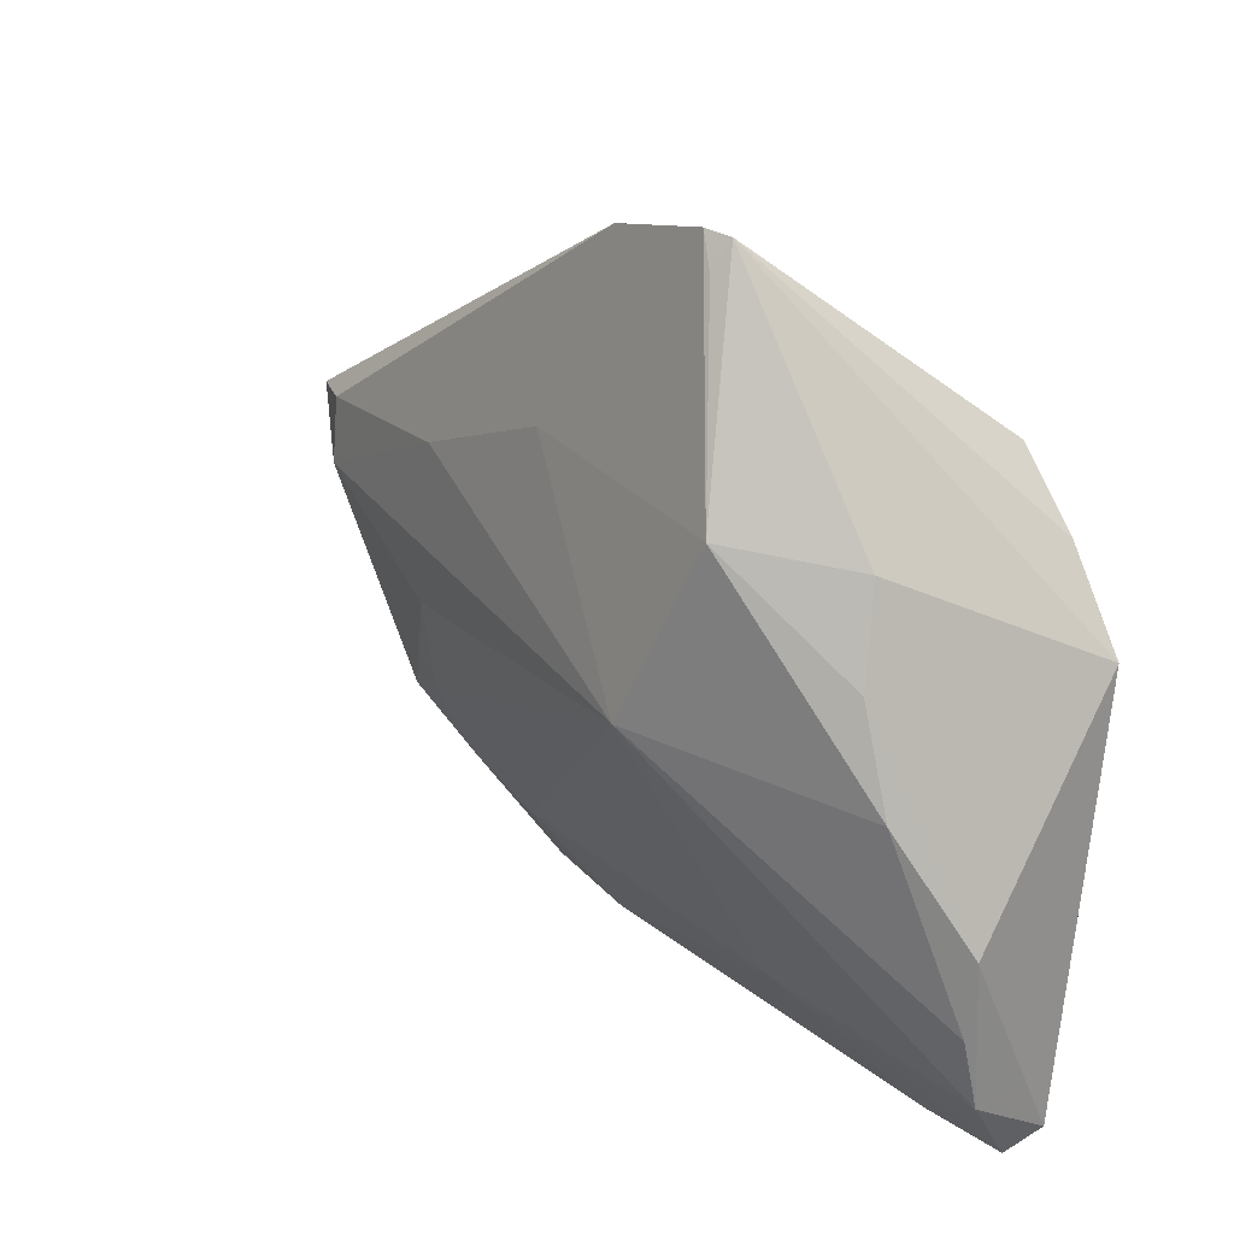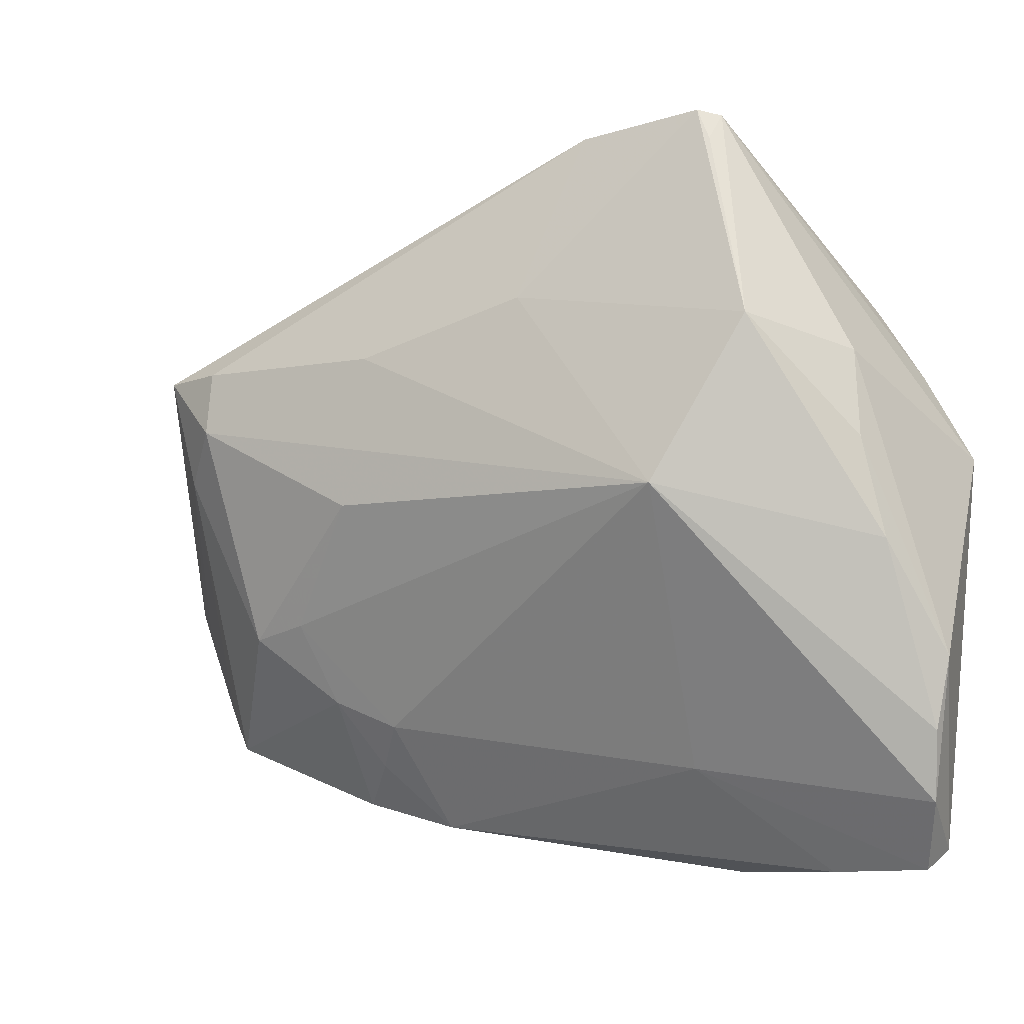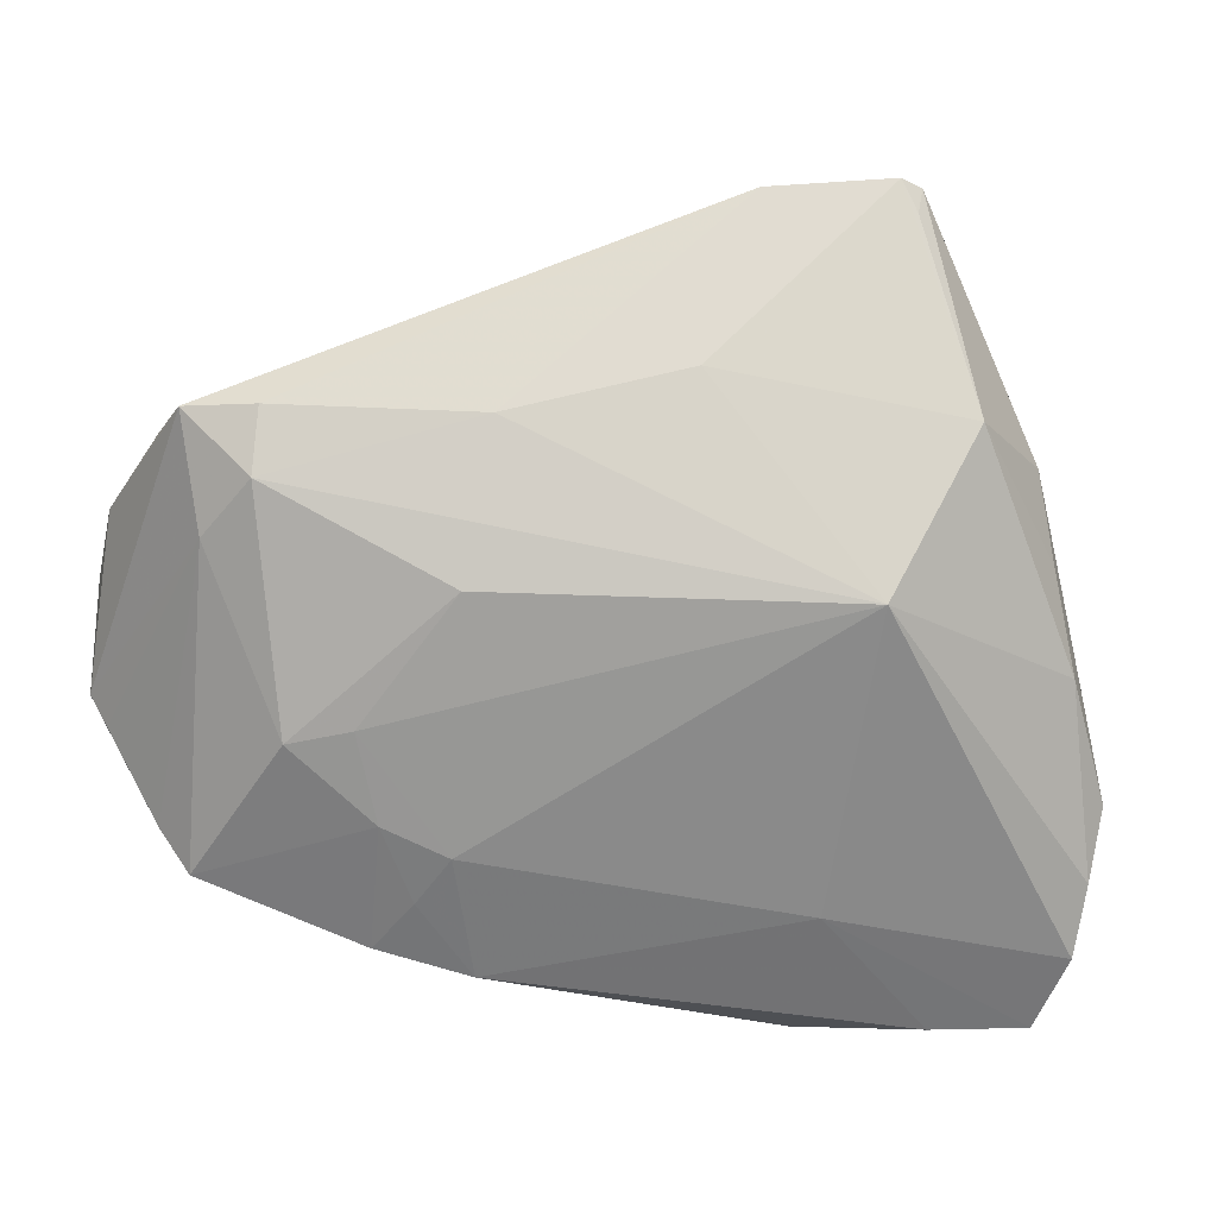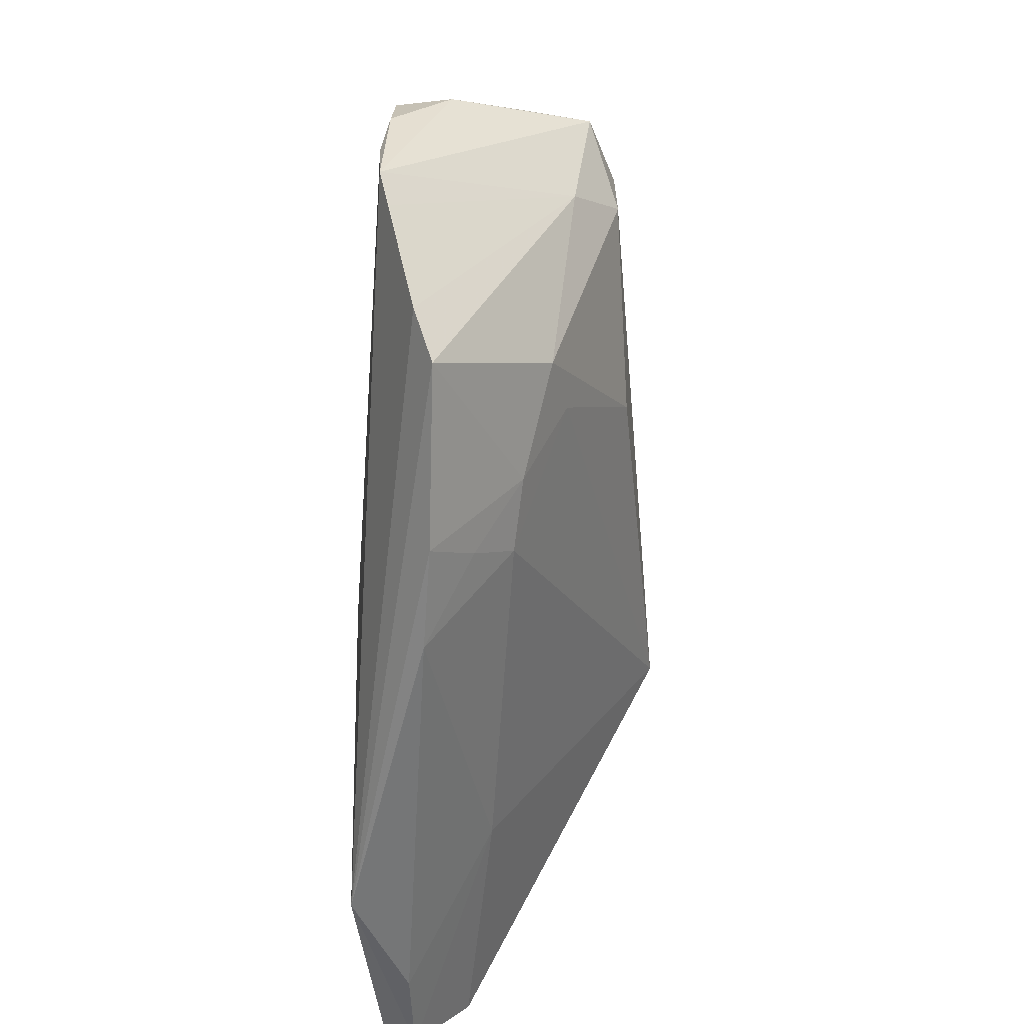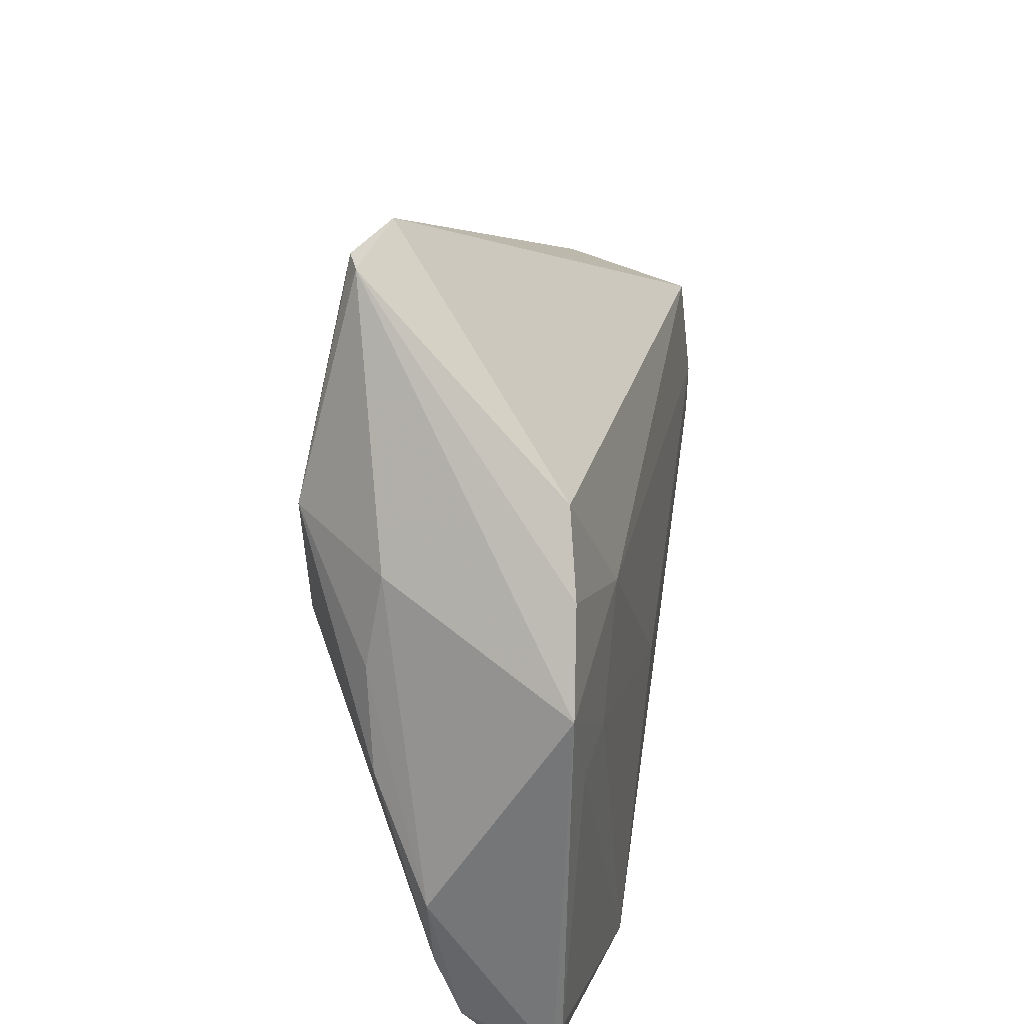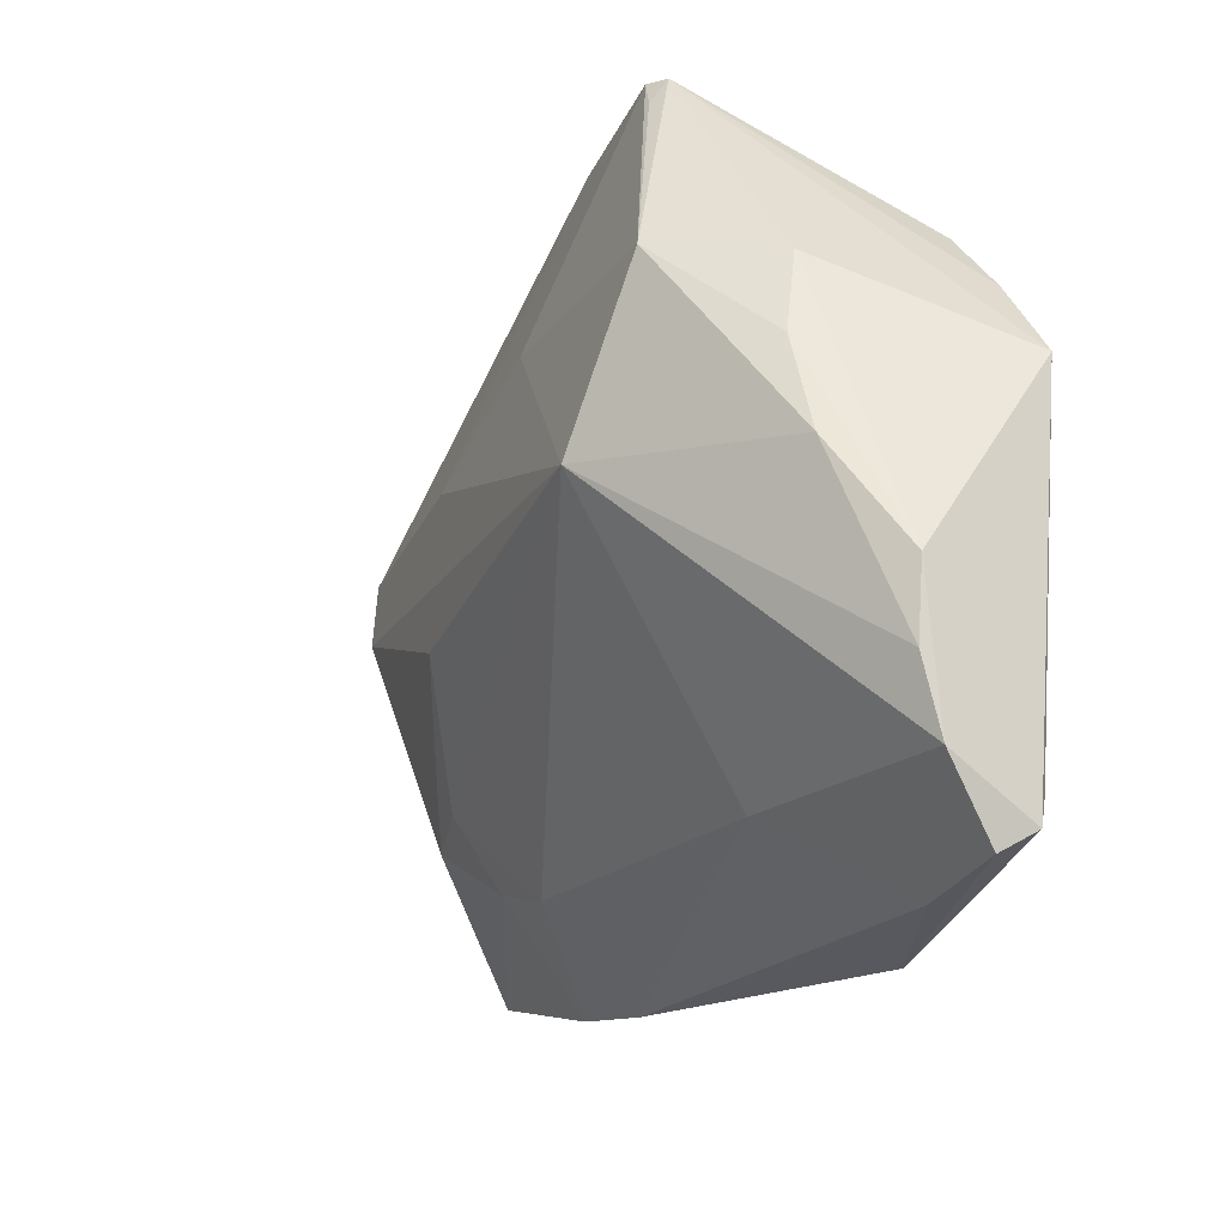
<metadata>
{"format":"obj","ext":"obj","renderer":"f3d","projection":"perspective","resolution":1024,"background":"white","views":[{"elev":15.9,"azim":-125.0,"up":"+Y"},{"elev":-9.8,"azim":-155.2,"up":"+Y"},{"elev":-6.7,"azim":172.0,"up":"+Y"},{"elev":-50.2,"azim":89.4,"up":"+Y"},{"elev":27.5,"azim":-78.1,"up":"+Y"},{"elev":-29.1,"azim":-117.0,"up":"+Y"}]}
</metadata>
<code>
v -0.05111 0.01697 -0.004803
v 0.04826 -0.03117 0.009679
v -0.05735 -0.0411 0.005618
v -0.02573 -0.03621 0.002413
v -0.04356 -0.004552 0.02065
v 0.02992 -0.01525 -0.006647
v -0.05599 -0.04682 0.01702
v 0.05249 0.01943 -0.001345
v 0.05201 -0.02551 0.012
v 0.01862 -0.0001589 -0.01523
v -0.002797 -0.01786 0.02065
v 0.01827 -0.02946 -5.982e-05
v 0.05837 0.01185 0.008261
v 0.0568 0.01291 0.01541
v -0.05537 -0.04263 0.01817
v 0.01448 -0.04319 0.0108
v 0.02219 -0.03457 0.004806
v 0.01512 0.01999 -0.01593
v -0.03502 0.01075 0.02052
v -0.0586 -0.03211 0.002516
v 0.06055 -0.009514 0.0164
v -0.03282 0.04976 -0.01256
v 0.05972 0.004492 0.01568
v 0.04195 0.01236 -0.01356
v 0.02693 -0.03972 0.01005
v -0.06055 0.005964 0.02
v -0.06055 -0.02269 0.002232
v -0.03466 0.04545 -0.01308
v -0.03574 0.04898 -0.0111
v 0.04124 0.0208 -0.01334
v -0.02558 -0.04953 0.02065
v 0.03791 -0.01671 -0.004618
v -0.05484 -0.008116 -0.005477
v 0.04759 0.006284 -0.007587
v 0.05013 0.02093 -0.009798
v -0.02854 -0.00151 -0.02065
v -0.04078 0.02004 -0.01788
v -0.05424 0.01789 0.01892
v -0.01623 0.04829 -0.01168
v -0.0485 0.02741 0.01699
v 0.0584 -0.01349 0.01518
v -0.05223 0.005052 -0.006767
v -0.05447 -0.005752 0.02026
v -0.05419 -0.04955 0.01279
v -0.008279 0.02595 -0.01636
v 0.02679 -0.02579 -0.00113
v -0.04124 -0.04976 0.01341
v 0.05918 -0.002158 0.01672
f 27 26 1
f 11 31 21
f 7 26 27
f 31 11 5
f 48 11 21
f 26 7 15
f 15 7 31
f 31 7 44
f 21 31 9
f 31 2 9
f 29 1 26
f 29 37 1
f 14 40 19
f 26 5 19
f 19 5 11
f 19 48 14
f 11 48 19
f 22 29 39
f 39 40 14
f 39 29 40
f 22 39 45
f 45 37 22
f 36 37 45
f 21 35 13
f 27 1 42
f 1 37 42
f 33 37 36
f 27 42 33
f 33 42 37
f 26 15 43
f 43 15 31
f 43 5 26
f 31 5 43
f 27 33 20
f 20 33 36
f 21 9 41
f 34 9 2
f 34 35 21
f 34 41 9
f 21 41 34
f 22 37 28
f 28 29 22
f 37 29 28
f 26 19 38
f 38 19 40
f 38 29 26
f 40 29 38
f 8 39 14
f 35 39 8
f 14 13 8
f 8 13 35
f 30 39 35
f 21 13 23
f 23 13 14
f 23 48 21
f 14 48 23
f 3 20 36
f 3 44 7
f 3 7 27
f 27 20 3
f 31 44 47
f 47 16 31
f 18 45 39
f 39 30 18
f 36 45 18
f 10 36 24
f 36 18 24
f 24 18 30
f 35 34 24
f 24 30 35
f 2 46 32
f 32 34 2
f 32 24 34
f 10 24 32
f 25 46 2
f 25 2 31
f 31 16 25
f 16 47 4
f 4 12 16
f 44 3 4
f 4 47 44
f 4 3 36
f 36 12 4
f 6 32 46
f 6 12 36
f 46 12 6
f 6 36 10
f 10 32 6
f 46 25 17
f 17 12 46
f 17 25 16
f 16 12 17

</code>
